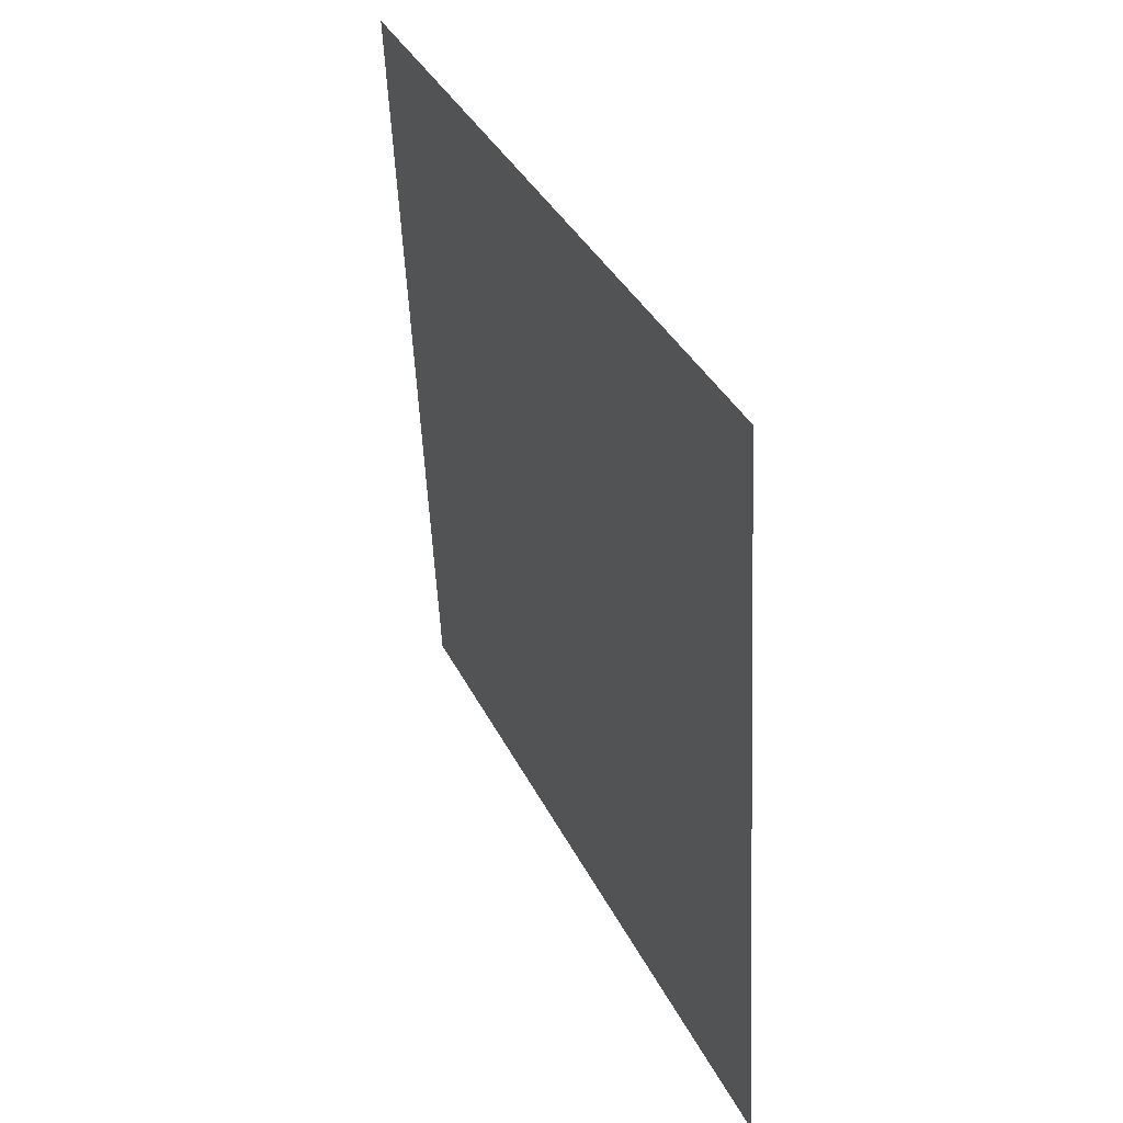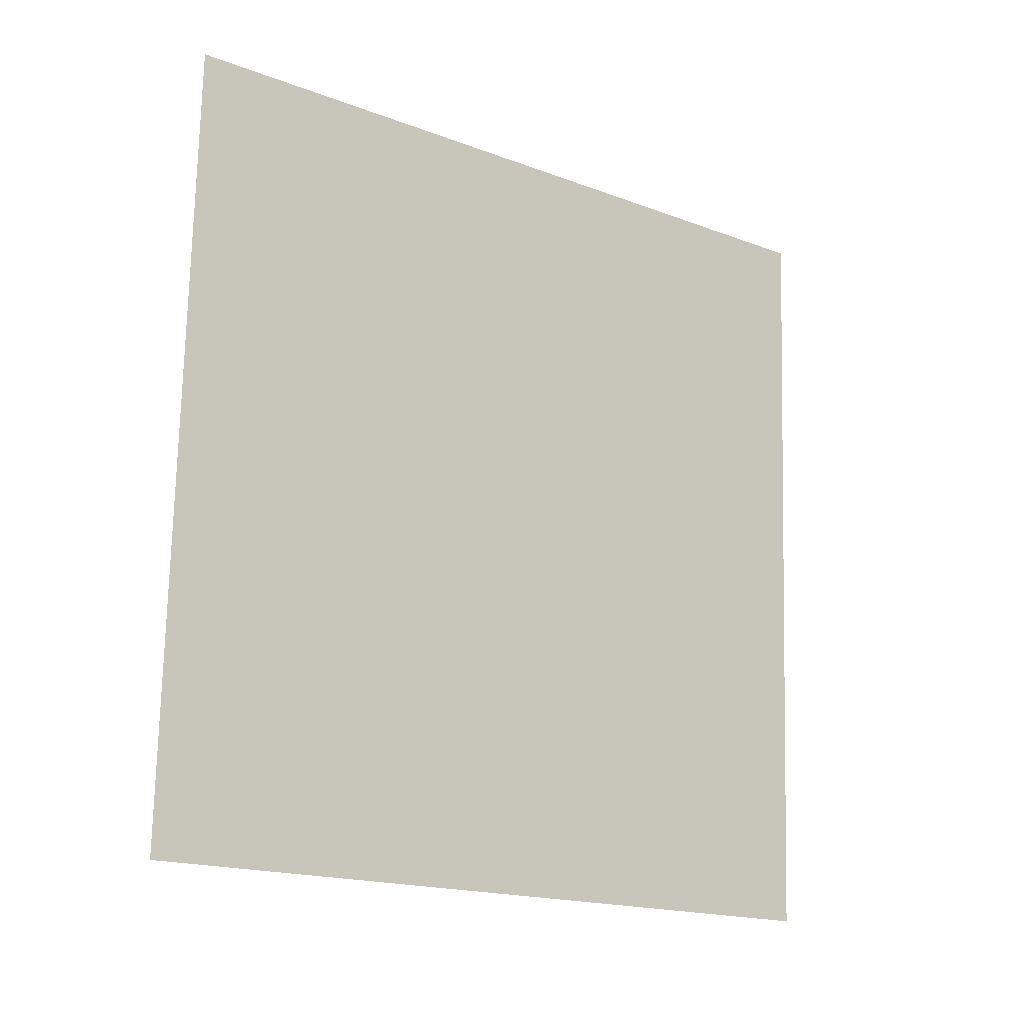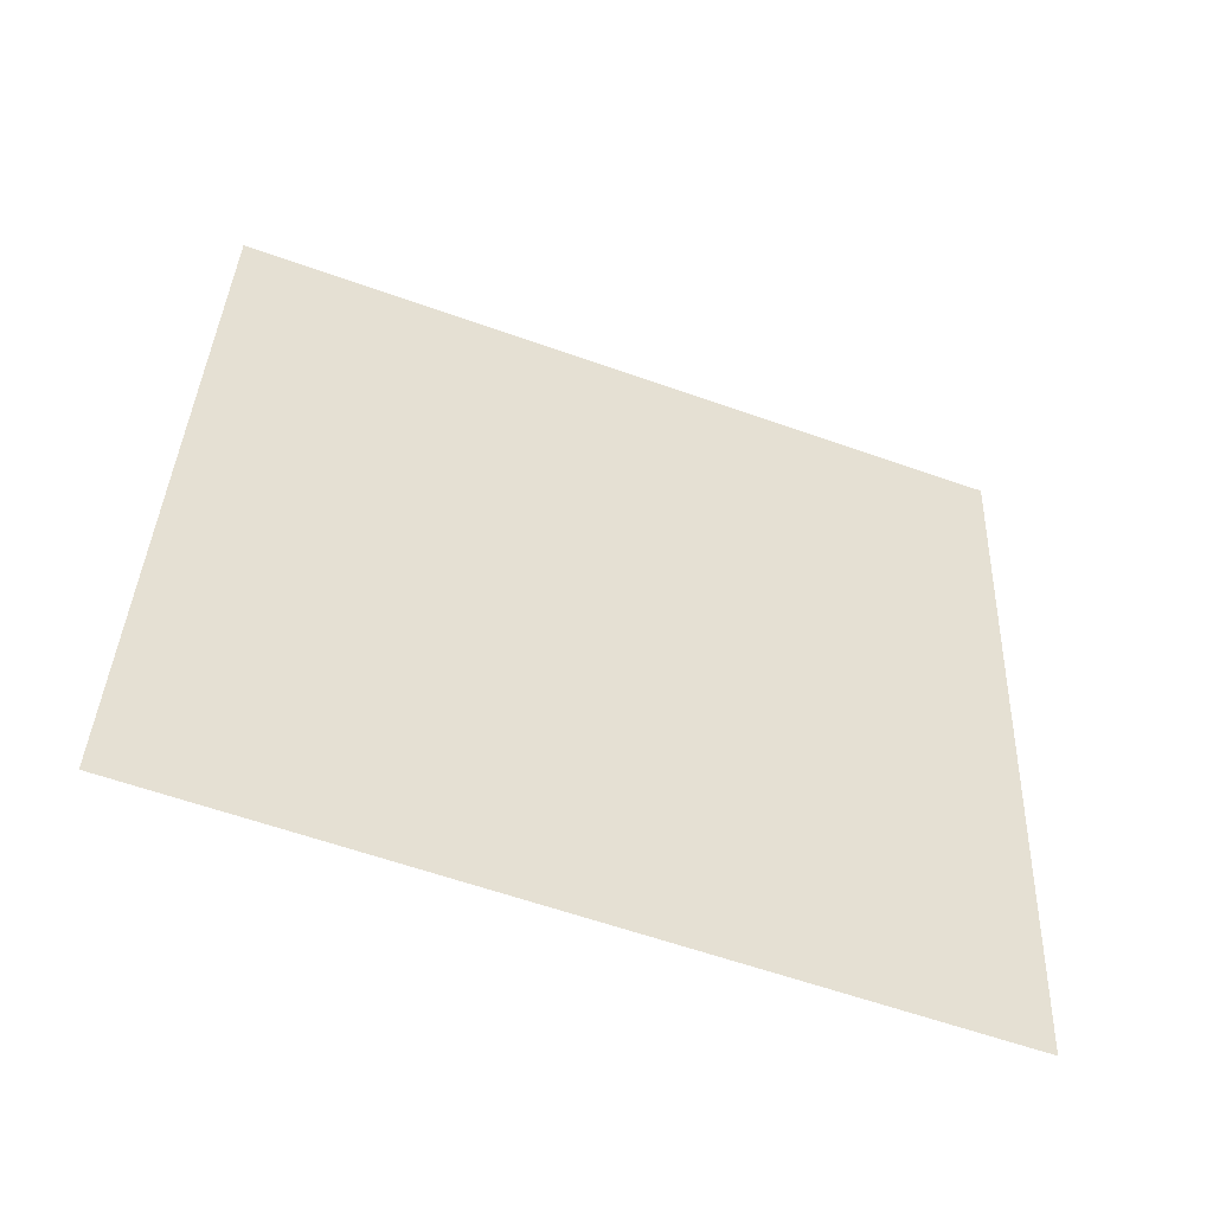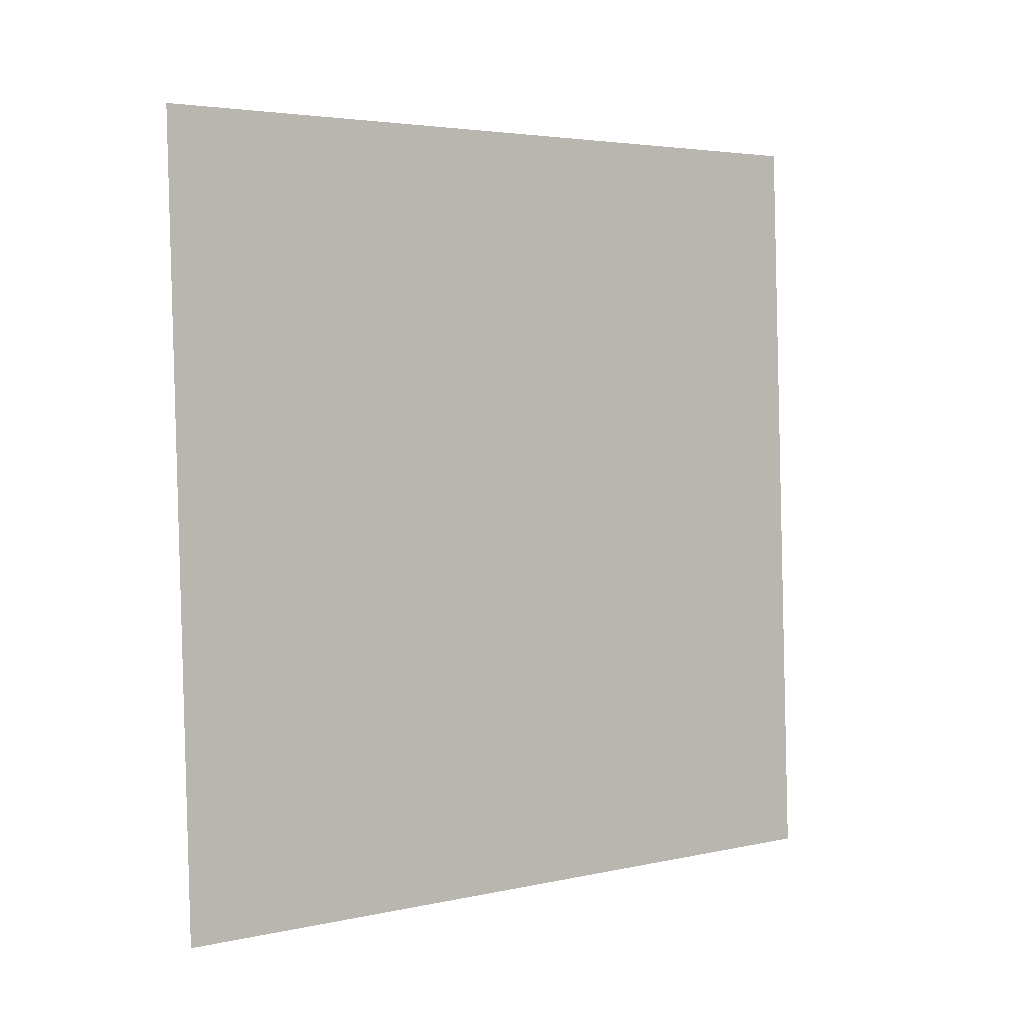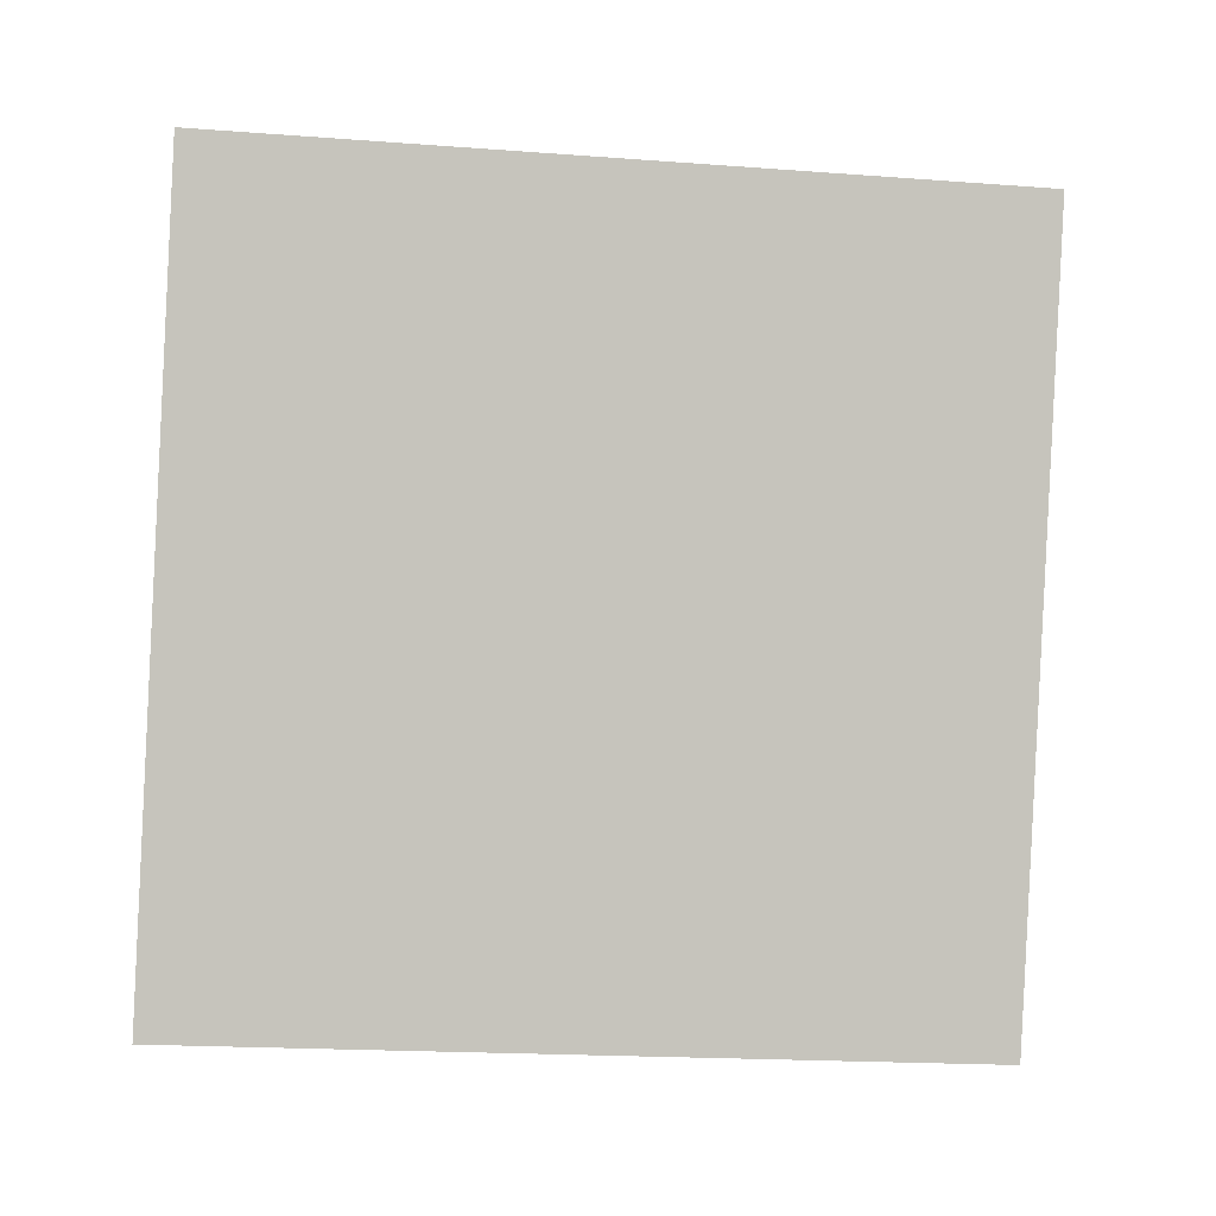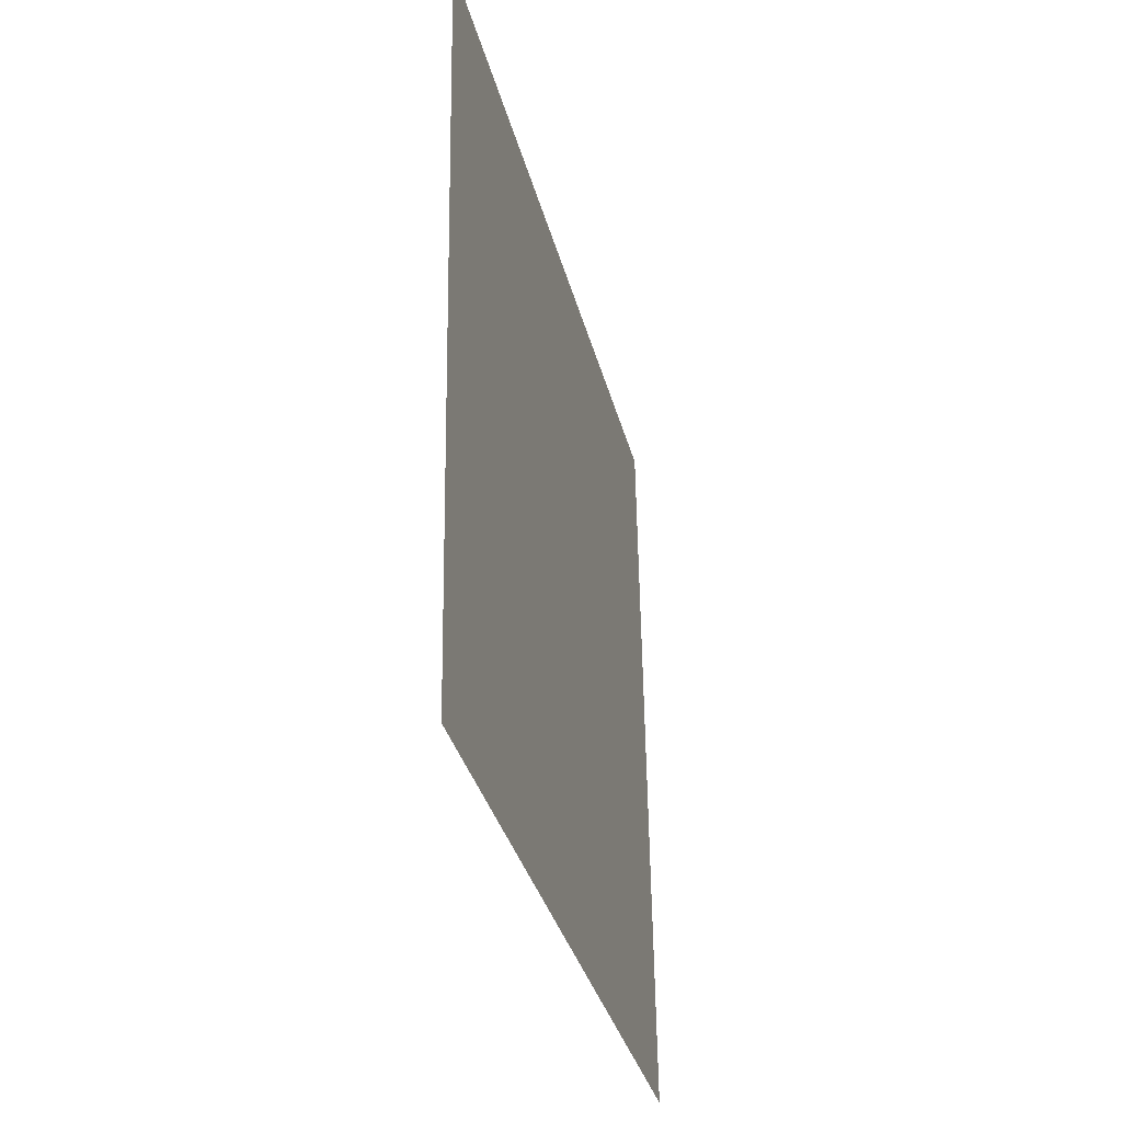
<metadata>
{"format":"obj","ext":"obj","renderer":"f3d","projection":"perspective","resolution":1024,"background":"white","views":[{"elev":39.5,"azim":-166.6,"up":"+Y"},{"elev":-12.2,"azim":-90.5,"up":"+Y"},{"elev":-50.7,"azim":-72.9,"up":"+Y"},{"elev":-1.3,"azim":89.1,"up":"+Y"},{"elev":2.7,"azim":-60.4,"up":"+Y"},{"elev":-30.3,"azim":-129.4,"up":"+Y"}]}
</metadata>
<code>
o Plane.022_Plane.902
v -1.343 0.3801 0.04328
v -1.435 -1.365 -0.000731
v -0.2915 0.2891 1.437
v -0.3843 -1.456 1.393
f 2 3 1
f 2 4 3

</code>
